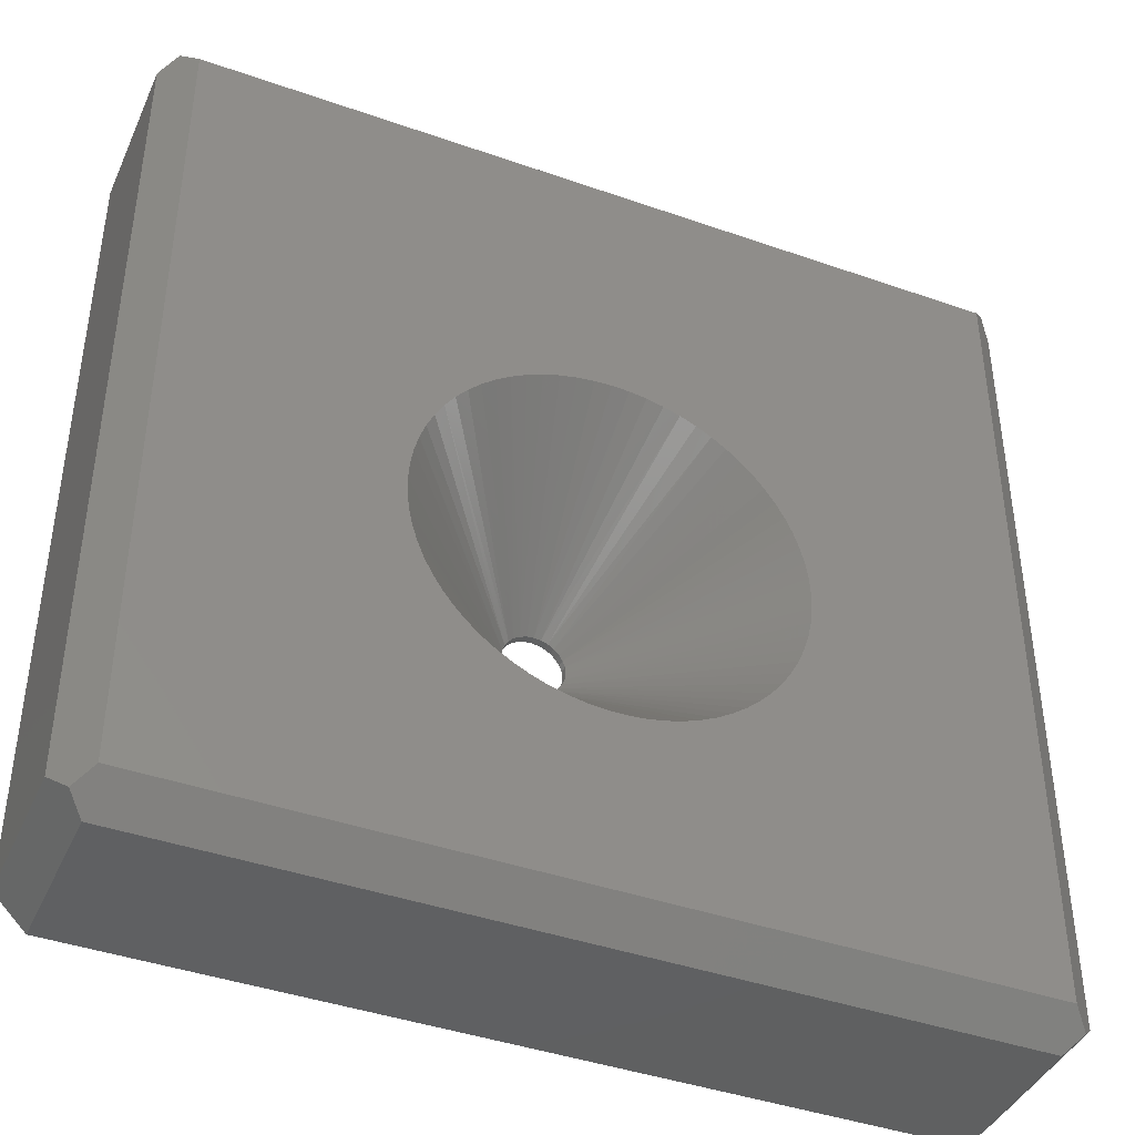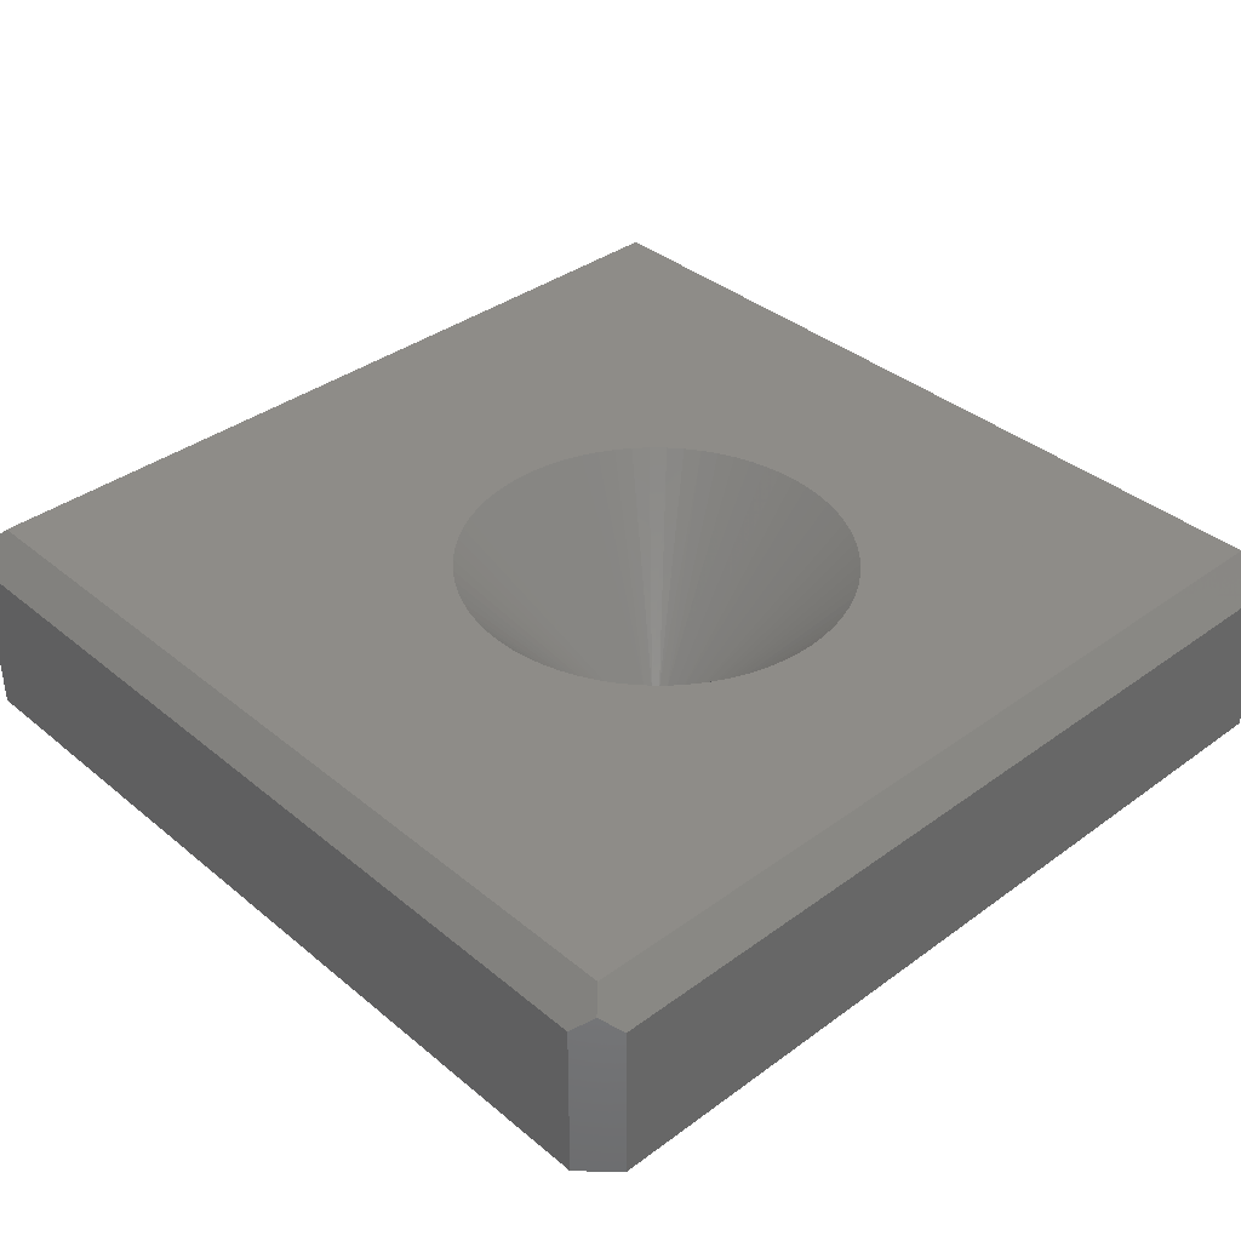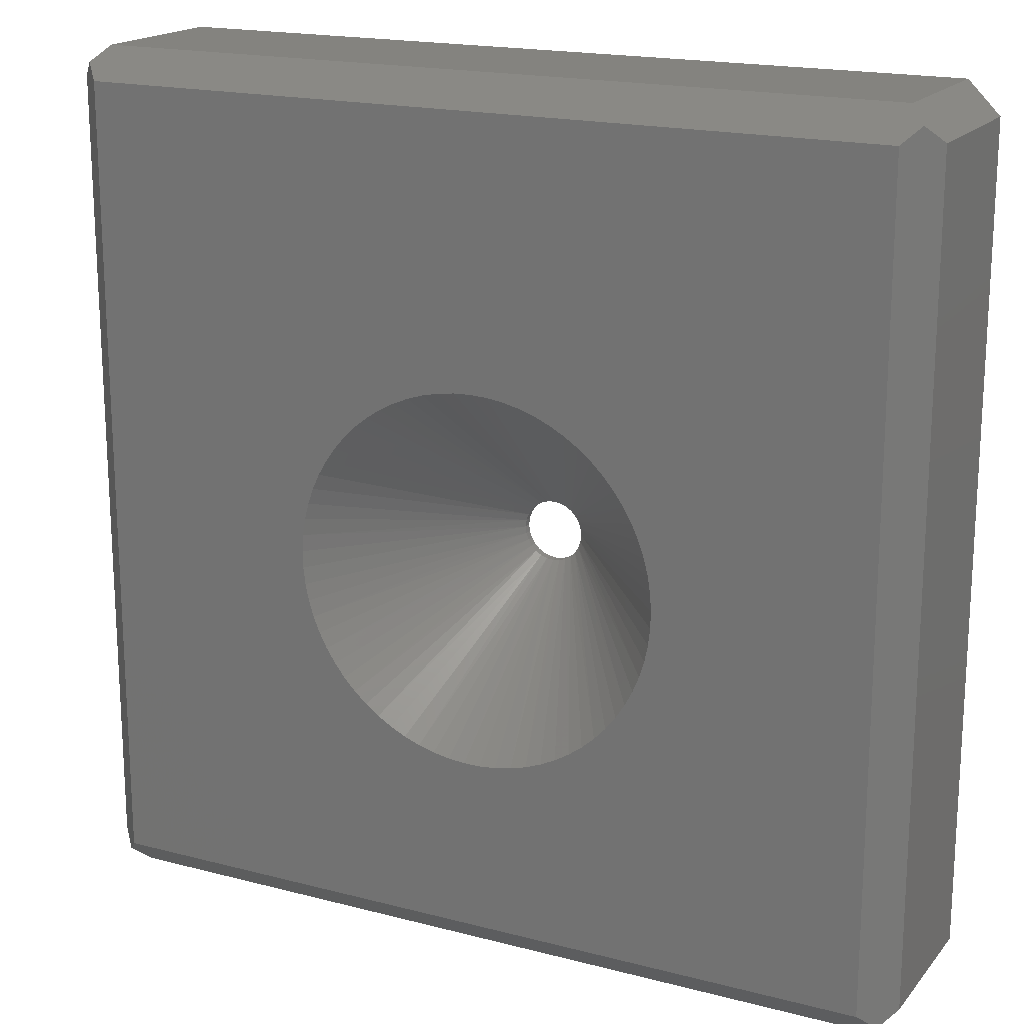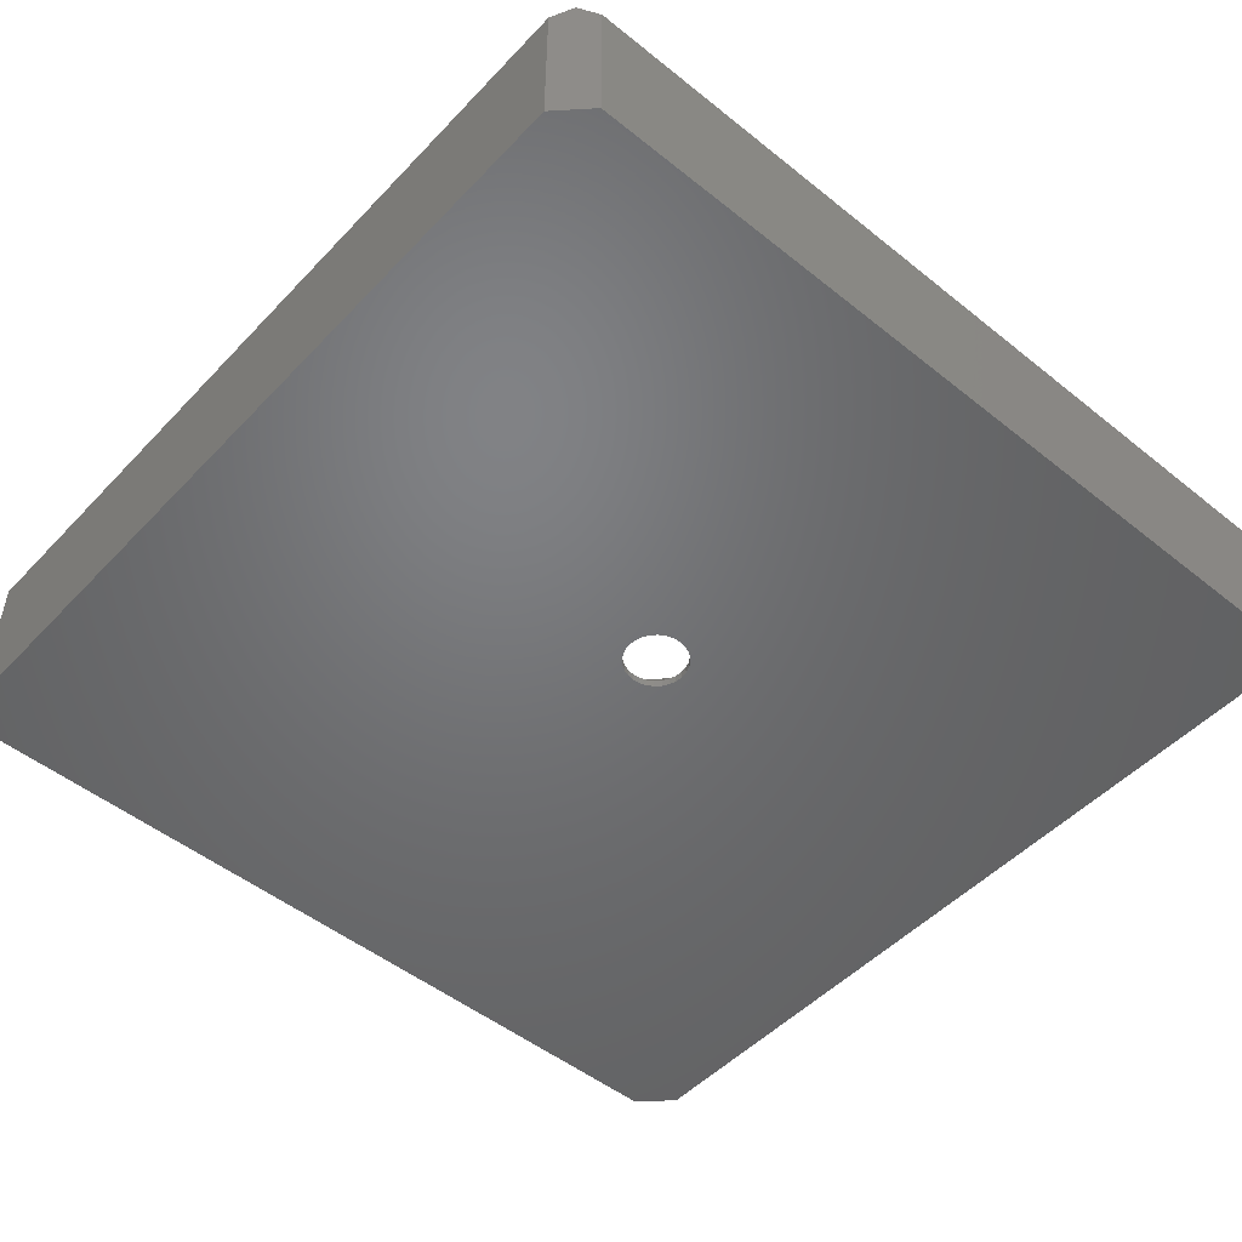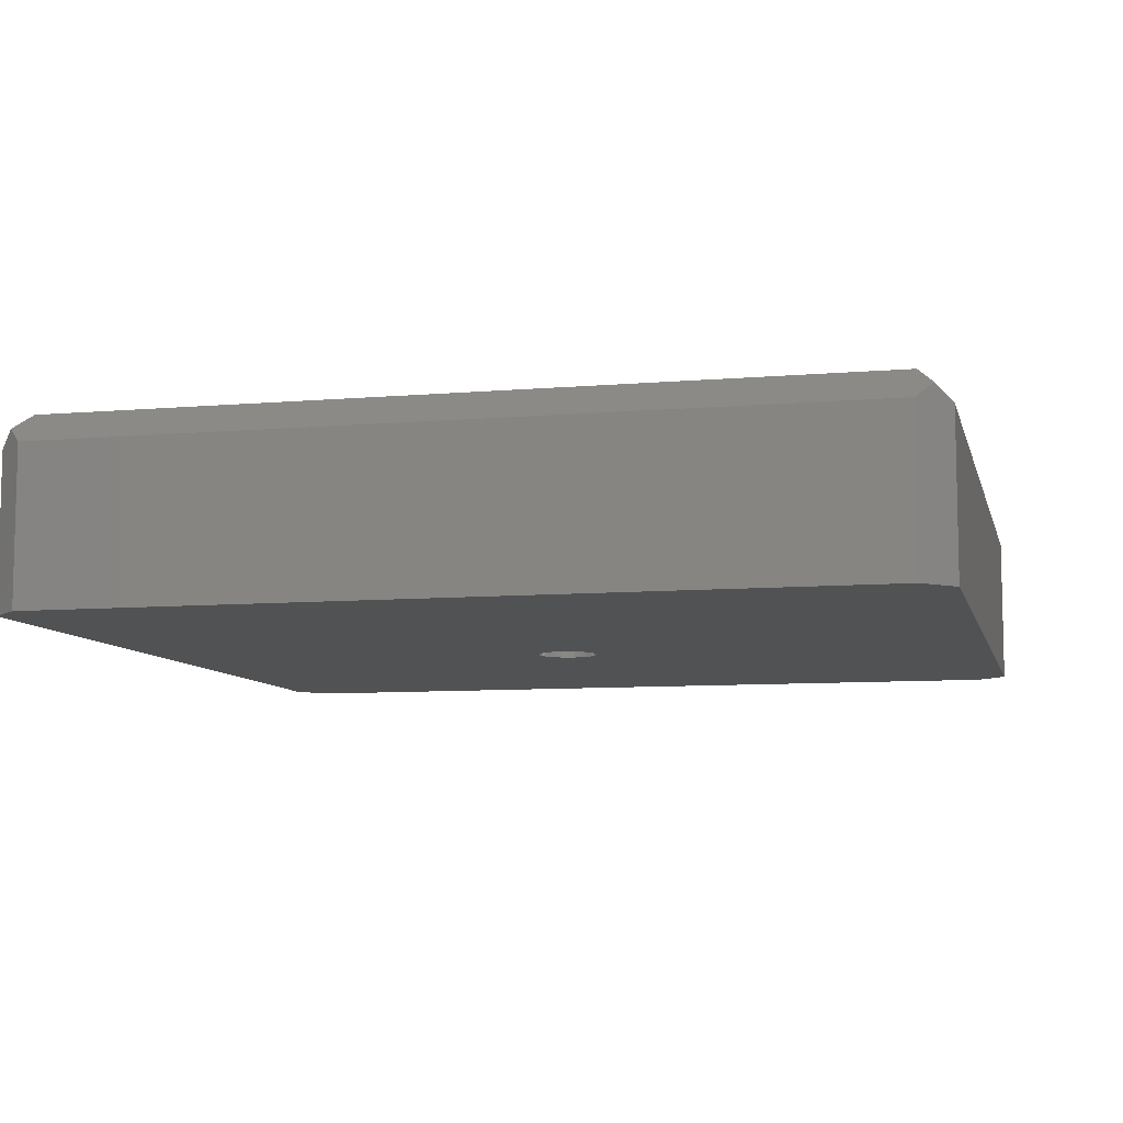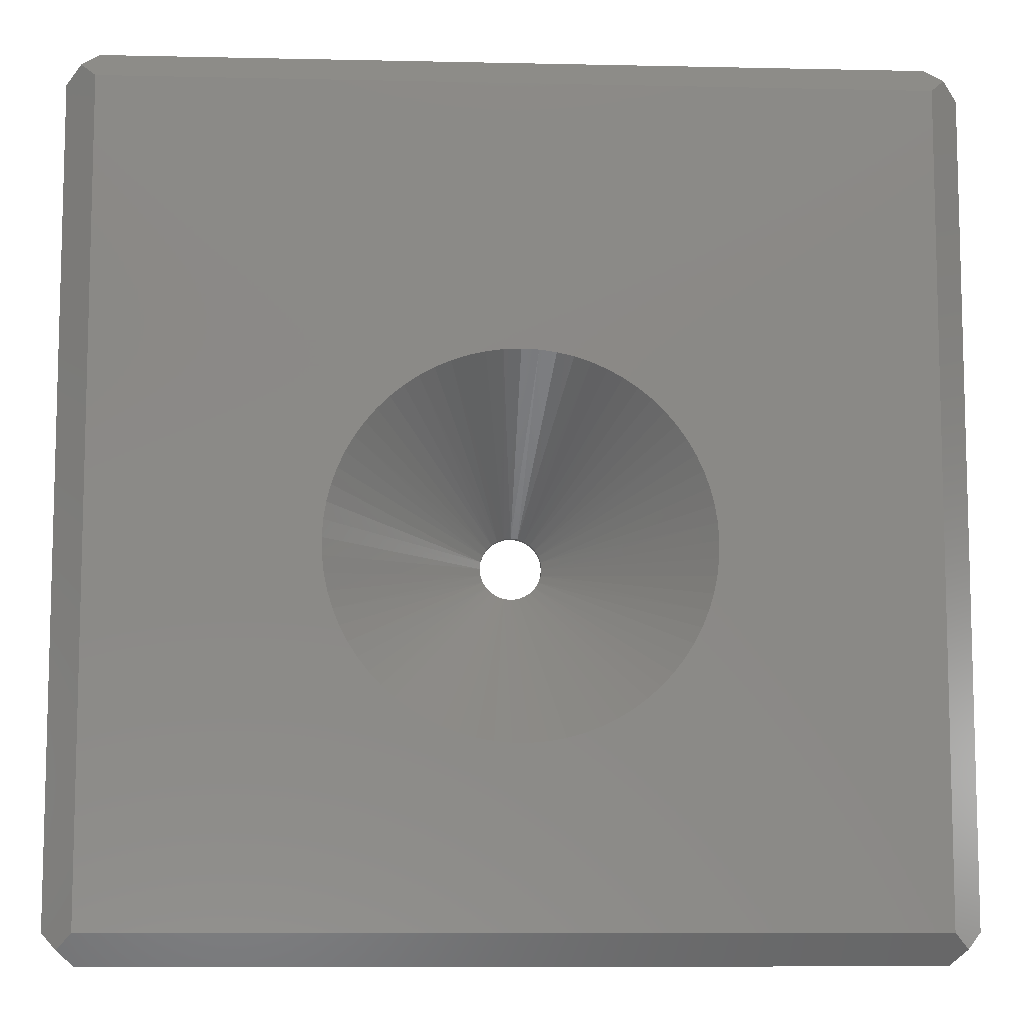
<metadata>
{"format":"stl","ext":"stl","renderer":"f3d","projection":"perspective","resolution":1024,"background":"white","views":[{"elev":-41.7,"azim":157.0,"up":"+Z"},{"elev":37.0,"azim":136.7,"up":"+Y"},{"elev":18.2,"azim":-153.1,"up":"+Z"},{"elev":-49.9,"azim":138.6,"up":"+Y"},{"elev":-8.3,"azim":13.4,"up":"+Y"},{"elev":-9.2,"azim":176.7,"up":"+Z"}]}
</metadata>
<code>
# stl→obj: 149 verts, 298 faces
v -182.7 31.75 177.1
v -182.7 4.556e-08 177.1
v -179.6 34.92 180.3
v -176.4 4.556e-08 183.4
v -176.4 31.75 183.4
v -11.28 31.75 183.4
v -8.103 34.92 180.3
v -176.4 38.1 177.1
v -11.28 38.1 177.1
v -11.28 4.556e-08 183.4
v -95.95 4.556e-08 79.23
v -176.4 4.555e-08 5.634
v -94.54 4.556e-08 79.07
v -11.28 4.555e-08 5.634
v -93.12 4.556e-08 79.23
v -91.78 4.556e-08 79.7
v -90.58 4.556e-08 80.46
v -89.57 4.556e-08 81.46
v -4.928 4.555e-08 11.98
v -88.82 4.556e-08 82.67
v -88.35 4.556e-08 84.01
v -88.19 4.556e-08 85.42
v -4.928 4.556e-08 177.1
v -88.35 4.556e-08 86.84
v -88.82 4.556e-08 88.18
v -89.57 4.556e-08 89.38
v -90.58 4.556e-08 90.39
v -91.78 4.556e-08 91.14
v -93.12 4.556e-08 91.61
v -94.54 4.556e-08 91.77
v -95.95 4.556e-08 91.61
v -97.29 4.556e-08 91.14
v -98.5 4.556e-08 90.39
v -99.5 4.556e-08 89.38
v -100.3 4.556e-08 88.18
v -100.7 4.556e-08 86.84
v -100.9 4.556e-08 85.42
v -182.7 4.555e-08 11.98
v -100.7 4.556e-08 84.01
v -100.3 4.556e-08 82.67
v -99.5 4.556e-08 81.46
v -98.5 4.556e-08 80.46
v -97.29 4.556e-08 79.7
v -176.4 31.75 5.634
v -179.6 34.92 8.809
v -182.7 31.75 11.98
v -11.28 31.75 5.634
v -8.103 34.92 8.809
v -11.28 38.1 11.98
v -176.4 38.1 11.98
v -4.928 31.75 11.98
v -4.928 31.75 177.1
v -94.54 38.1 123.5
v -98 38.1 123.4
v -101.4 38.1 122.9
v -56.45 38.1 86.29
v -56.68 38.1 89.75
v -57.23 38.1 93.18
v -92.8 38.1 47.36
v -89.35 38.1 47.68
v -85.94 38.1 48.31
v -132.6 38.1 86.29
v -132.5 38.1 82.82
v -132.2 38.1 79.38
v -104.8 38.1 122.1
v -108.1 38.1 121
v -111.3 38.1 119.6
v -114.3 38.1 118
v -117.2 38.1 116
v -119.9 38.1 113.9
v -122.4 38.1 111.4
v -124.6 38.1 108.8
v -126.6 38.1 106
v -128.4 38.1 103
v -129.8 38.1 99.8
v -131 38.1 96.54
v -131.8 38.1 93.18
v -132.4 38.1 89.75
v -131.4 38.1 75.98
v -130.4 38.1 72.66
v -129.1 38.1 69.45
v -127.5 38.1 66.37
v -125.7 38.1 63.45
v -123.5 38.1 60.71
v -121.2 38.1 58.18
v -118.6 38.1 55.87
v -115.8 38.1 53.81
v -112.8 38.1 52
v -109.7 38.1 50.48
v -106.5 38.1 49.24
v -103.1 38.1 48.31
v -99.72 38.1 47.68
v -96.27 38.1 47.36
v -82.6 38.1 49.24
v -79.36 38.1 50.48
v -76.24 38.1 52
v -73.28 38.1 53.81
v -70.49 38.1 55.87
v -67.9 38.1 58.18
v -65.54 38.1 60.71
v -63.41 38.1 63.45
v -61.54 38.1 66.37
v -59.95 38.1 69.45
v -58.64 38.1 72.66
v -57.63 38.1 75.98
v -56.92 38.1 79.38
v -56.53 38.1 82.82
v -58.09 38.1 96.54
v -59.25 38.1 99.8
v -60.71 38.1 103
v -62.44 38.1 106
v -64.44 38.1 108.8
v -66.69 38.1 111.4
v -69.17 38.1 113.9
v -71.86 38.1 116
v -74.74 38.1 118
v -77.78 38.1 119.6
v -80.96 38.1 121
v -84.26 38.1 122.1
v -87.64 38.1 122.9
v -91.07 38.1 123.4
v -94.54 1.576 91.77
v -93.12 1.576 91.61
v -91.78 1.576 91.14
v -90.58 1.576 90.39
v -89.57 1.576 89.38
v -88.82 1.576 88.18
v -88.35 1.576 86.84
v -88.19 1.576 85.42
v -88.35 1.576 84.01
v -88.82 1.576 82.67
v -89.57 1.576 81.46
v -90.58 1.576 80.46
v -91.78 1.576 79.7
v -93.12 1.576 79.23
v -94.54 1.576 79.07
v -95.95 1.576 79.23
v -97.29 1.576 79.7
v -98.5 1.576 80.46
v -99.5 1.576 81.46
v -100.3 1.576 82.67
v -100.7 1.576 84.01
v -100.9 1.576 85.42
v -100.7 1.576 86.84
v -100.3 1.576 88.18
v -99.5 1.576 89.38
v -98.5 1.576 90.39
v -97.29 1.576 91.14
v -95.95 1.576 91.61
f 1 2 3
f 3 2 4
f 3 4 5
f 5 6 3
f 3 6 7
f 3 7 8
f 8 7 9
f 4 10 5
f 5 10 6
f 11 12 13
f 13 12 14
f 13 14 15
f 15 14 16
f 16 14 17
f 17 14 18
f 18 14 19
f 18 19 20
f 20 19 21
f 21 19 22
f 22 19 23
f 22 23 24
f 24 23 25
f 25 23 26
f 26 23 27
f 27 23 10
f 27 10 28
f 28 10 29
f 29 10 30
f 30 10 4
f 30 4 31
f 31 4 32
f 32 4 33
f 33 4 2
f 33 2 34
f 34 2 35
f 35 2 36
f 36 2 37
f 37 2 38
f 37 38 39
f 39 38 40
f 40 38 41
f 41 38 12
f 41 12 42
f 42 12 43
f 43 12 11
f 44 12 45
f 45 12 38
f 45 38 46
f 44 47 12
f 12 47 14
f 47 44 48
f 48 44 45
f 48 45 49
f 49 45 50
f 51 19 48
f 48 19 14
f 48 14 47
f 51 52 19
f 19 52 23
f 52 51 7
f 7 51 48
f 7 48 9
f 9 48 49
f 6 10 7
f 7 10 23
f 7 23 52
f 9 53 8
f 8 53 54
f 8 54 55
f 49 56 9
f 9 56 57
f 9 57 58
f 50 59 49
f 49 59 60
f 49 60 61
f 8 62 50
f 50 62 63
f 50 63 64
f 55 65 8
f 8 65 66
f 8 66 67
f 67 68 8
f 8 68 69
f 8 69 70
f 70 71 8
f 8 71 72
f 8 72 73
f 73 74 8
f 8 74 75
f 8 75 76
f 76 77 8
f 8 77 78
f 8 78 62
f 64 79 50
f 50 79 80
f 50 80 81
f 81 82 50
f 50 82 83
f 50 83 84
f 84 85 50
f 50 85 86
f 50 86 87
f 87 88 50
f 50 88 89
f 50 89 90
f 90 91 50
f 50 91 92
f 50 92 93
f 93 59 50
f 61 94 49
f 49 94 95
f 49 95 96
f 96 97 49
f 49 97 98
f 49 98 99
f 99 100 49
f 49 100 101
f 49 101 102
f 102 103 49
f 49 103 104
f 49 104 105
f 105 106 49
f 49 106 107
f 49 107 56
f 58 108 9
f 9 108 109
f 9 109 110
f 110 111 9
f 9 111 112
f 9 112 113
f 113 114 9
f 9 114 115
f 9 115 116
f 116 117 9
f 9 117 118
f 9 118 119
f 119 120 9
f 9 120 121
f 9 121 53
f 46 1 45
f 45 1 3
f 45 3 50
f 50 3 8
f 1 46 2
f 2 46 38
f 54 53 122
f 122 53 121
f 122 121 123
f 123 121 120
f 123 120 119
f 119 118 123
f 123 118 124
f 124 118 117
f 124 117 116
f 124 116 125
f 125 116 115
f 125 115 114
f 114 113 125
f 125 113 126
f 126 113 112
f 126 112 111
f 126 111 127
f 127 111 110
f 127 110 109
f 109 108 127
f 127 108 128
f 128 108 58
f 128 58 57
f 128 57 129
f 129 57 56
f 129 56 107
f 129 107 130
f 130 107 106
f 130 106 105
f 105 104 130
f 130 104 131
f 131 104 103
f 131 103 102
f 131 102 132
f 132 102 101
f 132 101 100
f 100 99 132
f 132 99 133
f 133 99 98
f 133 98 97
f 133 97 134
f 134 97 96
f 134 96 95
f 95 94 134
f 134 94 135
f 135 94 61
f 135 61 60
f 60 59 135
f 135 59 136
f 136 59 93
f 136 93 92
f 92 91 136
f 136 91 137
f 137 91 90
f 137 90 138
f 138 90 89
f 138 89 88
f 88 87 138
f 138 87 139
f 139 87 86
f 139 86 85
f 139 85 140
f 140 85 84
f 140 84 83
f 83 82 140
f 140 82 141
f 141 82 81
f 141 81 80
f 141 80 142
f 142 80 79
f 142 79 64
f 64 63 142
f 142 63 143
f 143 63 62
f 143 62 78
f 143 78 144
f 144 78 77
f 144 77 76
f 144 76 145
f 145 76 75
f 145 75 74
f 74 73 145
f 145 73 146
f 146 73 72
f 146 72 71
f 146 71 147
f 147 71 70
f 147 70 69
f 69 68 147
f 147 68 148
f 148 68 67
f 148 67 66
f 148 66 149
f 149 66 65
f 149 65 55
f 55 54 149
f 149 54 122
f 15 135 13
f 13 135 136
f 13 136 11
f 11 136 137
f 11 137 43
f 43 137 138
f 43 138 42
f 42 138 139
f 42 139 41
f 41 139 140
f 41 140 40
f 40 140 141
f 40 141 39
f 39 141 142
f 39 142 37
f 37 142 143
f 37 143 36
f 36 143 144
f 36 144 35
f 35 144 145
f 35 145 34
f 34 145 146
f 34 146 33
f 33 146 147
f 33 147 32
f 32 147 148
f 32 148 31
f 31 148 149
f 31 149 30
f 30 149 122
f 30 122 29
f 29 122 123
f 29 123 28
f 28 123 124
f 28 124 27
f 27 124 125
f 27 125 26
f 26 125 126
f 26 126 25
f 25 126 127
f 25 127 24
f 24 127 128
f 24 128 22
f 22 128 129
f 22 129 21
f 21 129 130
f 21 130 20
f 20 130 131
f 20 131 18
f 18 131 132
f 18 132 17
f 17 132 133
f 17 133 16
f 16 133 134
f 16 134 15
f 15 134 135

</code>
